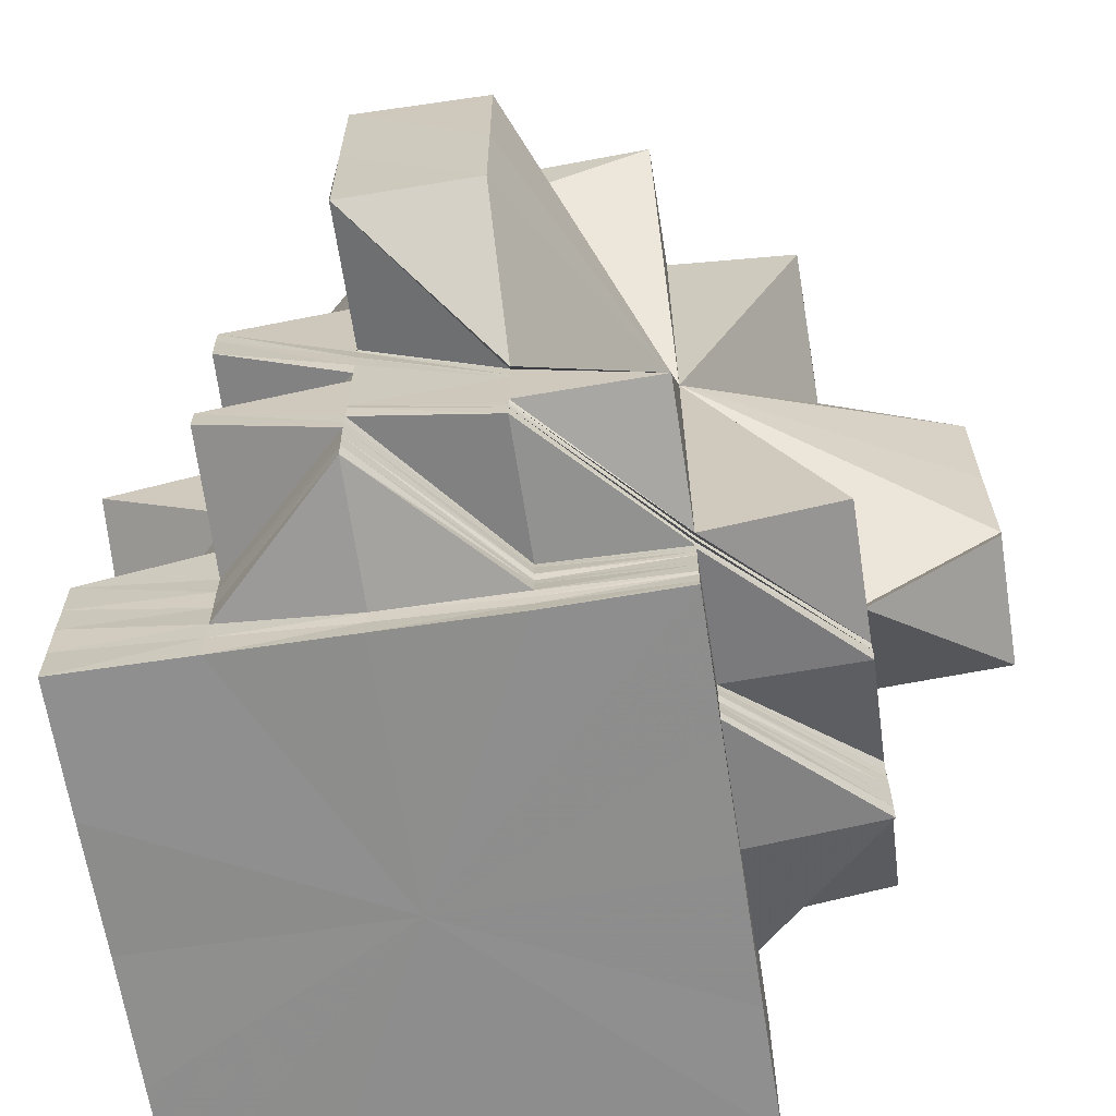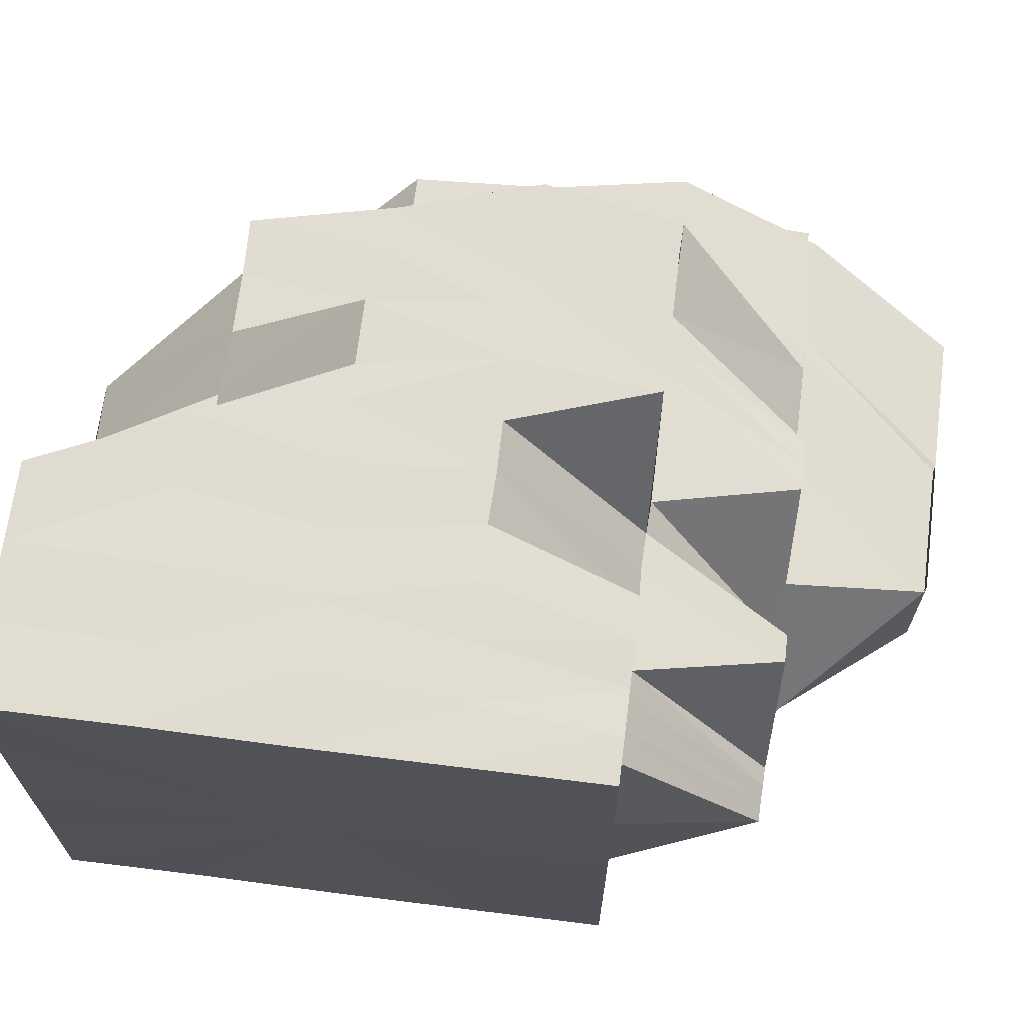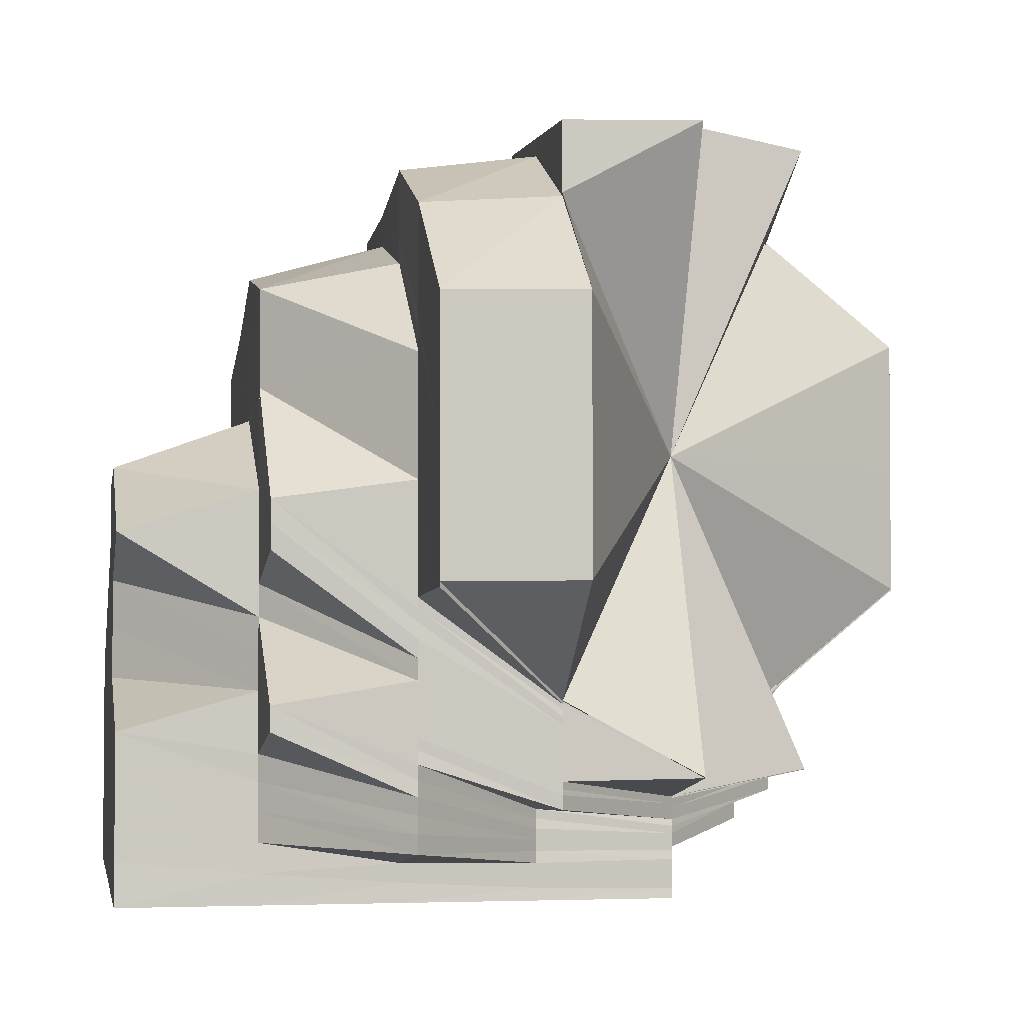
<metadata>
{"format":"obj","ext":"obj","renderer":"f3d","projection":"perspective","resolution":1024,"background":"white","views":[{"elev":-64.8,"azim":-81.1,"up":"+Z"},{"elev":69.0,"azim":-172.7,"up":"+Y"},{"elev":-2.6,"azim":-100.0,"up":"+Z"}]}
</metadata>
<code>
o 12796
v 2171 1877 8.588
v 2171 1877 8.588
v 2171 1877 8.586
v 2171 1877 8.588
v 2171 1877 8.586
v 2171 1877 8.586
v 2171 1877 8.588
v 2171 1877 8.587
v 2171 1877 8.58
v 2171 1877 8.585
v 2171 1877 8.584
v 2171 1877 8.587
v 2171 1877 8.586
v 2171 1877 8.586
v 2171 1877 8.585
v 2171 1877 8.586
v 2171 1877 8.581
v 2171 1877 8.581
v 2171 1877 8.573
v 2171 1877 8.581
v 2171 1877 8.586
v 2171 1877 8.586
v 2171 1877 8.588
v 2171 1877 8.581
v 2171 1877 8.58
v 2171 1877 8.573
v 2171 1877 8.581
v 2171 1877 8.581
v 2171 1877 8.586
v 2171 1877 8.572
v 2171 1877 8.58
v 2171 1877 8.579
v 2171 1877 8.585
v 2171 1877 8.573
v 2171 1877 8.572
v 2171 1877 8.571
v 2171 1877 8.579
v 2171 1877 8.57
v 2171 1877 8.577
v 2171 1877 8.575
v 2171 1877 8.582
v 2171 1877 8.584
v 2171 1877 8.582
v 2171 1877 8.579
v 2171 1877 8.585
v 2171 1877 8.58
v 2171 1877 8.584
v 2171 1877 8.575
v 2171 1877 8.573
v 2171 1877 8.568
v 2171 1877 8.56
v 2171 1877 8.561
v 2171 1877 8.551
v 2171 1877 8.55
v 2171 1877 8.558
v 2171 1877 8.56
v 2171 1877 8.56
v 2171 1877 8.558
v 2171 1877 8.556
v 2171 1877 8.566
v 2171 1877 8.558
v 2171 1877 8.549
v 2171 1877 8.556
v 2171 1877 8.547
v 2171 1877 8.556
v 2171 1877 8.564
v 2171 1877 8.554
v 2171 1877 8.57
v 2171 1877 8.573
v 2171 1877 8.577
v 2171 1877 8.561
v 2171 1877 8.573
v 2171 1877 8.58
v 2171 1877 8.581
v 2171 1877 8.584
v 2171 1877 8.574
v 2171 1877 8.579
v 2171 1877 8.566
v 2171 1877 8.575
v 2171 1877 8.58
v 2171 1877 8.574
v 2171 1877 8.577
v 2171 1877 8.572
v 2171 1877 8.577
v 2171 1877 8.577
v 2171 1877 8.581
v 2171 1877 8.582
v 2171 1877 8.566
v 2171 1877 8.567
v 2171 1877 8.563
v 2171 1877 8.57
v 2171 1877 8.572
v 2171 1877 8.575
v 2171 1877 8.57
v 2171 1877 8.575
v 2171 1877 8.573
v 2171 1877 8.577
v 2171 1877 8.582
v 2171 1877 8.577
v 2171 1877 8.57
v 2171 1877 8.579
v 2171 1877 8.577
v 2171 1877 8.574
v 2171 1877 8.568
v 2171 1877 8.57
v 2171 1877 8.561
v 2171 1877 8.568
v 2171 1877 8.56
v 2171 1877 8.56
v 2171 1877 8.552
v 2171 1877 8.551
v 2171 1877 8.558
v 2171 1877 8.545
v 2171 1877 8.545
v 2171 1877 8.553
v 2171 1877 8.544
v 2171 1877 8.553
v 2171 1877 8.546
v 2171 1877 8.55
v 2171 1877 8.556
v 2171 1877 8.549
v 2171 1877 8.558
v 2171 1877 8.544
v 2171 1877 8.54
v 2171 1877 8.539
v 2171 1877 8.543
v 2171 1877 8.542
v 2171 1877 8.539
v 2171 1877 8.539
v 2171 1877 8.538
v 2171 1877 8.539
v 2171 1877 8.537
v 2171 1877 8.538
v 2171 1877 8.538
v 2171 1877 8.54
v 2171 1877 8.54
v 2171 1877 8.54
v 2171 1877 8.539
v 2171 1877 8.54
v 2171 1877 8.537
v 2171 1877 8.539
v 2171 1877 8.544
v 2171 1877 8.537
v 2171 1877 8.539
v 2171 1877 8.544
v 2171 1877 8.539
v 2171 1877 8.543
v 2171 1877 8.552
v 2171 1877 8.545
v 2171 1877 8.553
v 2171 1877 8.545
v 2171 1877 8.553
v 2171 1877 8.562
v 2171 1877 8.563
v 2171 1877 8.572
v 2171 1877 8.554
v 2171 1877 8.546
v 2171 1877 8.554
v 2171 1877 8.554
v 2171 1877 8.563
v 2171 1877 8.573
v 2171 1877 8.564
v 2171 1877 8.573
v 2171 1877 8.581
v 2171 1877 8.564
v 2171 1877 8.581
v 2171 1877 8.554
v 2171 1877 8.546
v 2171 1877 8.546
v 2171 1877 8.554
v 2171 1877 8.541
v 2171 1877 8.541
v 2171 1877 8.546
v 2171 1877 8.541
v 2171 1877 8.539
v 2171 1877 8.564
v 2171 1877 8.588
v 2171 1877 8.586
v 2171 1877 8.586
v 2171 1877 8.581
v 2171 1877 8.586
v 2171 1877 8.581
v 2171 1877 8.573
v 2171 1877 8.581
v 2171 1877 8.586
v 2171 1877 8.588
v 2171 1877 8.564
v 2171 1877 8.541
v 2171 1877 8.539
v 2171 1877 8.546
v 2171 1877 8.554
v 2171 1877 8.554
v 2171 1877 8.563
v 2171 1877 8.564
v 2171 1877 8.573
v 2171 1877 8.573
v 2171 1877 8.573
v 2171 1877 8.563
v 2171 1877 8.581
v 2171 1877 8.573
v 2171 1877 8.585
v 2171 1877 8.58
v 2171 1877 8.586
v 2171 1877 8.584
v 2171 1877 8.582
v 2171 1877 8.572
v 2171 1877 8.584
v 2171 1877 8.58
v 2171 1877 8.573
v 2171 1877 8.563
v 2171 1877 8.586
v 2171 1877 8.584
v 2171 1877 8.582
v 2171 1877 8.575
v 2171 1877 8.58
v 2171 1877 8.577
v 2171 1877 8.581
v 2171 1877 8.582
v 2171 1877 8.584
v 2171 1877 8.585
v 2171 1877 8.58
v 2171 1877 8.581
v 2171 1877 8.573
v 2171 1877 8.587
v 2171 1877 8.586
v 2171 1877 8.584
v 2171 1877 8.586
v 2171 1877 8.563
v 2171 1877 8.571
v 2171 1877 8.562
v 2171 1877 8.577
v 2171 1877 8.57
v 2171 1877 8.554
v 2171 1877 8.546
v 2171 1877 8.554
v 2171 1877 8.546
v 2171 1877 8.546
v 2171 1877 8.541
v 2171 1877 8.541
v 2171 1877 8.541
v 2171 1877 8.539
v 2171 1877 8.54
v 2171 1877 8.539
v 2171 1877 8.541
v 2171 1877 8.539
v 2171 1877 8.539
v 2171 1877 8.539
v 2171 1877 8.541
v 2171 1877 8.539
v 2171 1877 8.539
v 2171 1877 8.541
v 2171 1877 8.539
v 2171 1877 8.541
v 2171 1877 8.541
v 2171 1877 8.554
v 2171 1877 8.553
v 2171 1877 8.546
v 2171 1877 8.546
v 2171 1877 8.545
v 2171 1877 8.554
v 2171 1877 8.545
v 2171 1877 8.553
v 2171 1877 8.554
v 2171 1877 8.568
v 2171 1877 8.566
v 2171 1877 8.56
v 2171 1877 8.558
v 2171 1877 8.56
v 2171 1877 8.564
v 2171 1877 8.556
v 2171 1877 8.57
v 2171 1877 8.574
v 2171 1877 8.57
v 2171 1877 8.572
v 2171 1877 8.574
v 2171 1877 8.572
v 2171 1877 8.567
v 2171 1877 8.566
v 2171 1877 8.561
v 2171 1877 8.556
v 2171 1877 8.561
v 2171 1877 8.554
v 2171 1877 8.563
v 2171 1877 8.566
v 2171 1877 8.567
v 2171 1877 8.558
v 2171 1877 8.561
v 2171 1877 8.554
v 2171 1877 8.562
v 2171 1877 8.563
v 2171 1877 8.562
v 2171 1877 8.559
v 2171 1877 8.566
v 2171 1877 8.557
v 2171 1877 8.559
v 2171 1877 8.555
v 2171 1877 8.551
v 2171 1877 8.558
v 2171 1877 8.552
v 2171 1877 8.55
v 2171 1877 8.553
v 2171 1877 8.557
v 2171 1877 8.552
v 2171 1877 8.557
v 2171 1877 8.548
v 2171 1877 8.546
v 2171 1877 8.559
v 2171 1877 8.555
v 2171 1877 8.547
v 2171 1877 8.552
v 2171 1877 8.557
v 2171 1877 8.552
v 2171 1877 8.555
v 2171 1877 8.552
v 2171 1877 8.554
v 2171 1877 8.556
v 2171 1877 8.549
v 2171 1877 8.547
v 2171 1877 8.549
v 2171 1877 8.549
v 2171 1877 8.552
v 2171 1877 8.546
v 2171 1877 8.546
v 2171 1877 8.542
v 2171 1877 8.541
v 2171 1877 8.544
v 2171 1877 8.54
v 2171 1877 8.542
v 2171 1877 8.538
v 2171 1877 8.537
v 2171 1877 8.537
v 2171 1877 8.552
v 2171 1877 8.546
v 2171 1877 8.544
v 2171 1877 8.546
v 2171 1877 8.538
v 2171 1877 8.537
v 2171 1877 8.54
v 2171 1877 8.537
v 2171 1877 8.536
v 2171 1877 8.536
v 2171 1877 8.536
v 2171 1877 8.538
v 2171 1877 8.537
v 2171 1877 8.538
v 2171 1877 8.542
v 2171 1877 8.538
v 2171 1877 8.543
v 2171 1877 8.537
v 2171 1877 8.536
v 2171 1877 8.536
v 2171 1877 8.538
v 2171 1877 8.539
v 2171 1877 8.538
v 2171 1877 8.543
v 2171 1877 8.541
v 2171 1877 8.546
v 2171 1877 8.547
v 2171 1877 8.54
v 2171 1877 8.537
v 2171 1877 8.536
v 2171 1877 8.535
v 2171 1877 8.536
v 2171 1877 8.534
v 2171 1877 8.535
v 2171 1877 8.538
v 2171 1877 8.535
v 2171 1877 8.534
v 2171 1877 8.534
v 2171 1877 8.544
v 2171 1877 8.546
v 2171 1877 8.538
v 2171 1877 8.547
v 2171 1877 8.554
v 2171 1877 8.537
v 2171 1877 8.534
v 2171 1877 8.536
v 2171 1877 8.533
v 2171 1877 8.534
v 2171 1877 8.537
v 2171 1877 8.533
v 2171 1877 8.532
v 2171 1877 8.533
v 2171 1877 8.533
v 2171 1877 8.532
v 2171 1877 8.532
v 2171 1877 8.531
v 2171 1877 8.532
v 2171 1877 8.531
v 2171 1877 8.531
v 2171 1877 8.533
v 2171 1877 8.534
v 2171 1877 8.531
v 2171 1877 8.531
v 2171 1877 8.531
v 2171 1877 8.532
v 2171 1877 8.533
v 2171 1877 8.531
v 2171 1877 8.531
v 2171 1877 8.533
v 2171 1877 8.531
v 2171 1877 8.531
v 2171 1877 8.534
v 2171 1877 8.531
v 2171 1877 8.535
v 2171 1877 8.534
v 2171 1877 8.533
v 2171 1877 8.534
v 2171 1877 8.536
v 2171 1877 8.534
v 2171 1877 8.534
v 2171 1877 8.534
v 2171 1877 8.534
v 2171 1877 8.535
v 2171 1877 8.536
v 2171 1877 8.538
v 2171 1877 8.536
v 2171 1877 8.531
v 2171 1877 8.535
v 2171 1877 8.535
v 2171 1877 8.536
v 2171 1877 8.534
v 2171 1877 8.537
v 2171 1877 8.536
v 2171 1877 8.537
v 2171 1877 8.538
v 2171 1877 8.542
v 2171 1877 8.54
v 2171 1877 8.544
v 2171 1877 8.54
v 2171 1877 8.538
v 2171 1877 8.54
v 2171 1877 8.537
v 2171 1877 8.544
v 2171 1877 8.547
v 2171 1877 8.542
v 2171 1877 8.544
v 2171 1877 8.541
v 2171 1877 8.538
v 2171 1877 8.536
v 2171 1877 8.541
v 2171 1877 8.536
v 2171 1877 8.538
v 2171 1877 8.536
v 2171 1877 8.534
v 2171 1877 8.54
v 2171 1877 8.544
v 2171 1877 8.535
v 2171 1877 8.538
v 2171 1877 8.541
v 2171 1877 8.544
v 2171 1877 8.531
v 2171 1877 8.531
v 2171 1877 8.531
v 2171 1877 8.536
v 2171 1877 8.531
v 2171 1877 8.531
v 2171 1877 8.531
v 2171 1877 8.537
v 2171 1877 8.531
v 2171 1877 8.537
v 2171 1877 8.531
v 2171 1877 8.531
v 2171 1877 8.537
v 2171 1877 8.541
v 2171 1877 8.542
v 2171 1877 8.537
v 2171 1877 8.543
v 2171 1877 8.537
v 2171 1877 8.531
v 2171 1877 8.543
v 2171 1877 8.546
v 2171 1877 8.547
v 2171 1877 8.548
v 2171 1877 8.543
v 2171 1877 8.548
v 2171 1877 8.552
v 2171 1877 8.542
v 2171 1877 8.55
v 2171 1877 8.552
v 2171 1877 8.547
v 2171 1877 8.547
v 2171 1877 8.551
v 2171 1877 8.544
v 2171 1877 8.547
v 2171 1877 8.542
v 2171 1877 8.547
v 2171 1877 8.548
v 2171 1877 8.547
v 2171 1877 8.553
v 2171 1877 8.541
v 2171 1877 8.536
v 2171 1877 8.531
v 2171 1877 8.531
v 2171 1877 8.531
v 2171 1877 8.531
v 2171 1877 8.536
v 2171 1877 8.531
v 2171 1877 8.535
v 2171 1877 8.531
v 2171 1877 8.54
v 2171 1877 8.538
v 2171 1877 8.535
v 2171 1877 8.531
v 2171 1877 8.531
v 2171 1877 8.535
v 2171 1877 8.533
v 2171 1877 8.534
v 2171 1877 8.531
v 2171 1877 8.538
v 2171 1877 8.531
v 2171 1877 8.531
v 2171 1877 8.534
v 2171 1877 8.536
v 2171 1877 8.541
v 2171 1877 8.538
v 2171 1877 8.538
v 2171 1877 8.538
v 2171 1877 8.544
v 2171 1877 8.541
v 2171 1877 8.544
v 2171 1877 8.547
v 2171 1877 8.541
v 2171 1877 8.544
v 2171 1877 8.544
v 2171 1877 8.547
v 2171 1877 8.555
v 2171 1877 8.54
v 2171 1877 8.536
v 2171 1877 8.534
v 2171 1877 8.538
v 2171 1877 8.549
v 2171 1877 8.537
v 2171 1877 8.536
v 2171 1877 8.558
v 2171 1877 8.538
v 2171 1877 8.542
v 2171 1877 8.544
v 2171 1877 8.538
v 2171 1877 8.544
v 2171 1877 8.549
v 2171 1877 8.552
v 2171 1877 8.563
v 2171 1877 8.559
v 2171 1877 8.566
v 2171 1877 8.552
v 2171 1877 8.549
v 2171 1877 8.552
v 2171 1877 8.546
v 2171 1877 8.554
v 2171 1877 8.546
v 2171 1877 8.544
v 2171 1877 8.57
v 2171 1877 8.574
v 2171 1877 8.563
v 2171 1877 8.542
v 2171 1877 8.538
v 2171 1877 8.539
v 2171 1877 8.538
v 2171 1877 8.537
v 2171 1877 8.547
v 2171 1877 8.554
v 2171 1877 8.556
v 2171 1877 8.574
v 2171 1877 8.57
v 2171 1877 8.575
v 2171 1877 8.552
v 2171 1877 8.547
v 2171 1877 8.553
v 2171 1877 8.536
v 2171 1877 8.534
v 2171 1877 8.534
v 2171 1877 8.533
v 2171 1877 8.534
v 2171 1877 8.536
f 1 2 3
f 4 5 3
f 6 7 1
f 7 8 5
f 9 10 6
f 10 11 8
f 10 12 7
f 13 10 7
f 12 14 15
f 16 15 17
f 18 17 19
f 20 13 21
f 21 22 23
f 24 25 22
f 26 24 27
f 27 28 29
f 30 31 20
f 31 32 33
f 34 35 28
f 36 37 31
f 36 38 37
f 38 39 37
f 39 40 41
f 42 41 14
f 39 43 42
f 44 42 45
f 43 46 47
f 48 49 46
f 50 48 39
f 38 50 39
f 51 50 38
f 52 51 38
f 53 51 52
f 53 54 51
f 54 55 56
f 57 58 50
f 58 59 60
f 61 60 50
f 54 62 61
f 62 63 55
f 62 64 63
f 65 66 60
f 65 67 66
f 66 68 69
f 69 68 70
f 66 71 68
f 72 70 73
f 73 74 75
f 68 76 70
f 70 76 77
f 68 78 76
f 71 78 68
f 76 79 77
f 74 77 80
f 79 81 82
f 79 83 81
f 77 79 84
f 77 84 80
f 85 77 86
f 86 80 87
f 88 89 83
f 90 88 91
f 91 92 93
f 94 88 92
f 80 84 95
f 84 96 95
f 80 95 97
f 98 80 97
f 99 95 100
f 98 97 101
f 102 103 96
f 95 104 105
f 105 104 106
f 107 108 106
f 106 109 110
f 109 111 110
f 108 112 111
f 110 111 113
f 110 113 114
f 115 110 114
f 111 116 113
f 117 114 118
f 111 119 116
f 112 120 119
f 120 121 119
f 122 119 111
f 119 123 116
f 116 123 124
f 123 125 124
f 123 126 125
f 126 127 128
f 126 129 125
f 125 129 130
f 131 132 130
f 124 125 133
f 125 130 133
f 124 133 134
f 135 124 134
f 133 130 136
f 133 136 137
f 134 133 137
f 130 138 136
f 134 137 139
f 130 140 138
f 140 141 138
f 138 141 142
f 140 143 144
f 138 142 145
f 146 147 142
f 145 142 53
f 145 53 148
f 149 145 148
f 149 148 150
f 151 149 152
f 150 153 154
f 154 153 155
f 154 155 34
f 156 150 154
f 157 156 158
f 159 156 160
f 160 34 161
f 159 160 162
f 162 160 161
f 161 163 164
f 162 161 165
f 161 166 165
f 167 162 165
f 168 159 167
f 168 169 170
f 171 172 168
f 173 167 165
f 174 173 165
f 175 174 176
f 177 178 176
f 178 179 180
f 181 180 165
f 182 183 165
f 184 185 165
f 185 186 187
f 188 189 187
f 190 188 165
f 191 190 165
f 191 192 190
f 193 192 191
f 194 191 165
f 194 193 191
f 195 194 165
f 195 196 194
f 197 198 194
f 199 196 200
f 201 202 199
f 203 204 201
f 204 205 101
f 202 101 206
f 207 101 208
f 208 206 209
f 209 206 210
f 211 212 207
f 213 212 211
f 214 215 213
f 215 216 217
f 212 217 218
f 212 218 219
f 220 219 221
f 222 221 223
f 224 220 225
f 226 227 224
f 206 228 193
f 206 229 228
f 101 229 206
f 101 97 229
f 229 230 228
f 231 232 229
f 228 230 233
f 230 115 233
f 192 233 234
f 235 236 234
f 234 237 238
f 237 239 238
f 238 240 241
f 239 242 243
f 244 243 245
f 242 246 243
f 242 135 246
f 135 134 246
f 246 134 139
f 246 139 172
f 247 246 248
f 249 250 251
f 252 253 254
f 255 256 257
f 258 259 260
f 261 262 263
f 264 265 266
f 265 267 268
f 269 270 267
f 265 269 122
f 271 269 265
f 96 271 265
f 272 271 96
f 272 273 271
f 274 273 275
f 276 277 273
f 271 278 269
f 273 278 271
f 278 279 269
f 269 279 280
f 281 282 280
f 278 283 279
f 273 284 278
f 284 283 278
f 285 284 273
f 283 286 279
f 287 286 288
f 284 289 283
f 285 290 284
f 290 289 284
f 291 290 285
f 88 291 285
f 292 291 293
f 291 294 290
f 295 296 291
f 297 296 295
f 294 298 290
f 290 298 289
f 294 299 298
f 300 299 294
f 299 301 298
f 298 302 289
f 298 301 302
f 301 303 304
f 301 305 303
f 300 306 299
f 289 302 307
f 289 307 283
f 283 307 286
f 302 308 307
f 306 309 310
f 311 312 308
f 307 313 286
f 307 308 313
f 286 313 314
f 286 314 315
f 316 315 317
f 315 314 318
f 315 318 319
f 313 320 314
f 321 322 318
f 318 323 324
f 323 325 324
f 322 326 325
f 326 327 325
f 328 325 329
f 329 330 331
f 332 320 333
f 320 334 335
f 336 337 330
f 325 337 336
f 325 338 337
f 338 339 337
f 337 340 143
f 339 341 340
f 337 339 342
f 327 343 339
f 342 344 345
f 345 344 346
f 347 346 348
f 349 350 347
f 350 351 344
f 349 352 353
f 353 354 355
f 344 356 346
f 356 357 358
f 356 359 357
f 344 360 356
f 360 359 356
f 361 360 344
f 351 362 360
f 360 363 359
f 362 364 363
f 365 363 360
f 363 366 359
f 363 367 366
f 364 368 367
f 369 367 363
f 359 370 371
f 359 372 370
f 373 371 374
f 367 375 372
f 376 377 375
f 376 378 377
f 379 376 367
f 367 376 380
f 368 381 376
f 381 382 383
f 384 383 376
f 385 386 383
f 382 387 386
f 388 389 385
f 387 390 386
f 391 386 392
f 387 390 393
f 394 387 393
f 394 395 396
f 388 396 397
f 398 394 388
f 398 394 393
f 399 398 393
f 399 398 400
f 400 401 388
f 402 399 393
f 402 399 403
f 403 404 400
f 405 402 403
f 403 400 406
f 406 400 407
f 400 388 407
f 407 388 384
f 407 397 408
f 409 403 410
f 410 407 411
f 412 407 379
f 412 408 413
f 414 403 415
f 416 405 415
f 417 418 414
f 419 412 369
f 419 413 420
f 421 422 419
f 423 421 419
f 343 423 424
f 424 420 341
f 424 419 365
f 425 419 424
f 339 424 361
f 426 424 339
f 427 428 426
f 429 427 430
f 427 431 432
f 428 433 431
f 434 428 427
f 435 434 436
f 437 438 428
f 439 440 433
f 438 416 439
f 428 439 425
f 441 439 428
f 439 415 442
f 443 415 439
f 444 445 442
f 446 417 443
f 447 446 441
f 417 448 449
f 446 449 450
f 447 450 451
f 452 453 448
f 454 452 417
f 455 417 446
f 455 456 417
f 457 454 455
f 454 452 393
f 457 454 393
f 452 402 393
f 458 457 393
f 458 457 459
f 459 460 455
f 461 458 459
f 462 458 393
f 462 463 464
f 459 455 465
f 465 455 446
f 465 446 447
f 466 459 465
f 467 459 466
f 468 461 466
f 469 470 467
f 469 464 471
f 466 465 472
f 472 465 447
f 473 466 472
f 474 468 473
f 475 466 473
f 476 473 477
f 478 469 475
f 478 471 305
f 473 472 479
f 480 473 479
f 480 479 308
f 479 472 481
f 472 447 481
f 481 447 434
f 481 434 482
f 479 481 483
f 308 479 483
f 483 481 482
f 308 483 313
f 313 483 320
f 483 482 320
f 320 482 484
f 485 486 484
f 487 478 488
f 489 488 490
f 491 478 487
f 306 491 487
f 491 492 478
f 492 469 478
f 492 493 469
f 494 462 469
f 495 494 492
f 494 462 393
f 495 494 393
f 496 495 393
f 496 495 497
f 497 492 491
f 497 498 492
f 499 496 497
f 500 496 393
f 501 497 491
f 502 499 501
f 503 497 501
f 501 491 306
f 504 500 393
f 390 504 393
f 500 505 506
f 390 504 507
f 504 500 508
f 508 509 503
f 508 506 510
f 507 511 508
f 386 512 507
f 386 507 513
f 513 507 514
f 507 508 514
f 514 510 515
f 514 508 516
f 392 514 517
f 518 515 519
f 518 514 520
f 516 501 521
f 521 501 306
f 521 306 300
f 520 521 522
f 522 521 300
f 522 300 296
f 523 502 521
f 524 523 522
f 297 522 296
f 525 522 297
f 526 525 297
f 526 297 527
f 528 525 526
f 528 518 525
f 529 518 528
f 529 530 531
f 532 526 527
f 533 534 528
f 532 527 535
f 536 533 537
f 380 528 537
f 538 537 532
f 539 537 540
f 538 541 542
f 535 527 543
f 543 544 545
f 535 543 78
f 546 547 535
f 71 535 78
f 548 535 71
f 549 548 550
f 551 552 548
f 78 553 554
f 78 555 553
f 556 557 558
f 558 559 560
f 561 562 563
f 564 565 566
f 567 568 569
f 570 571 572
f 573 574 575

</code>
